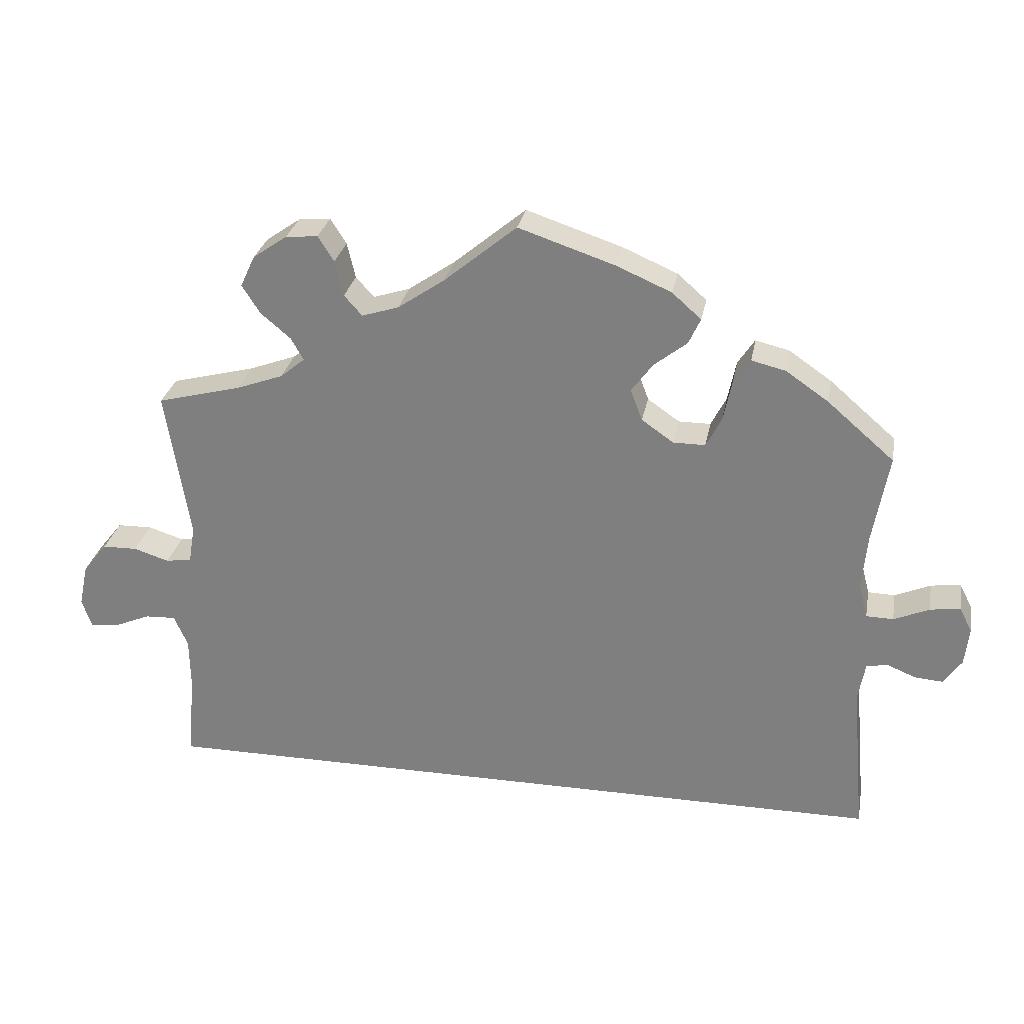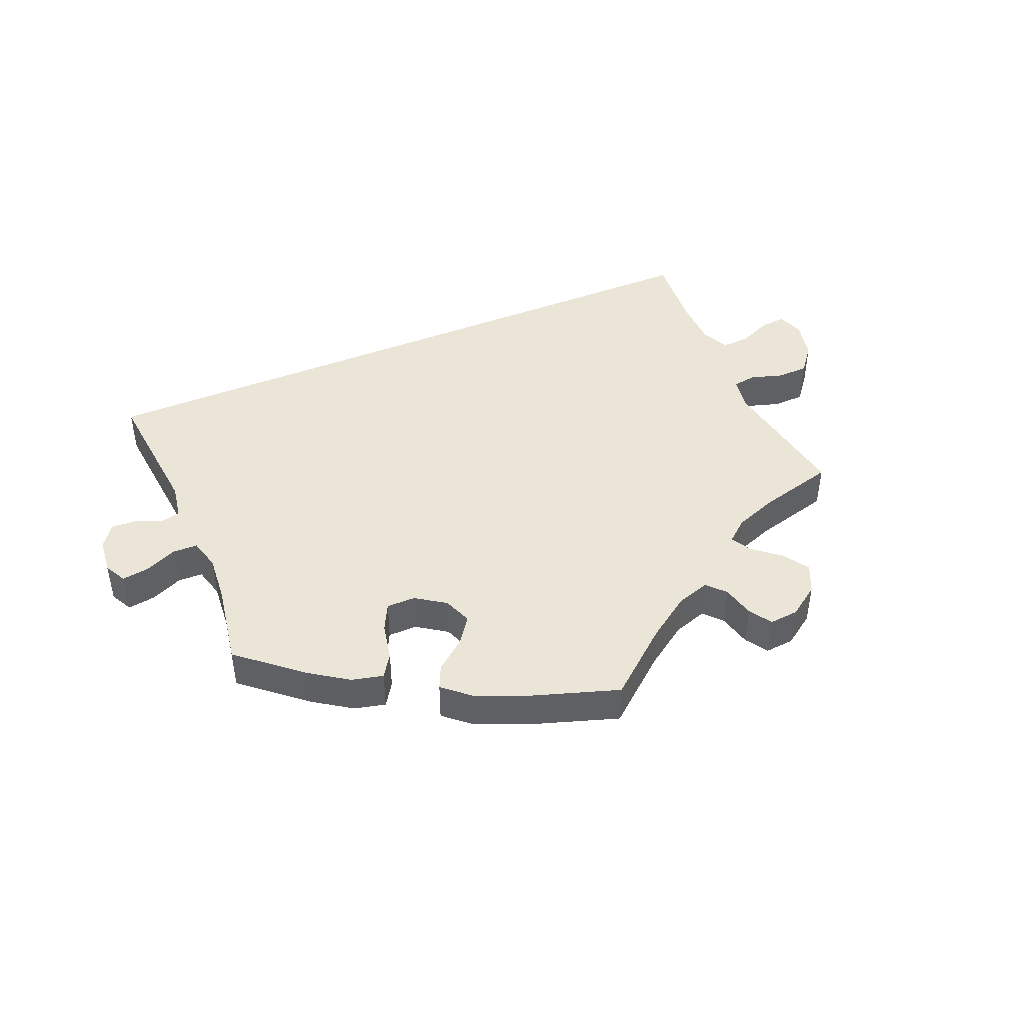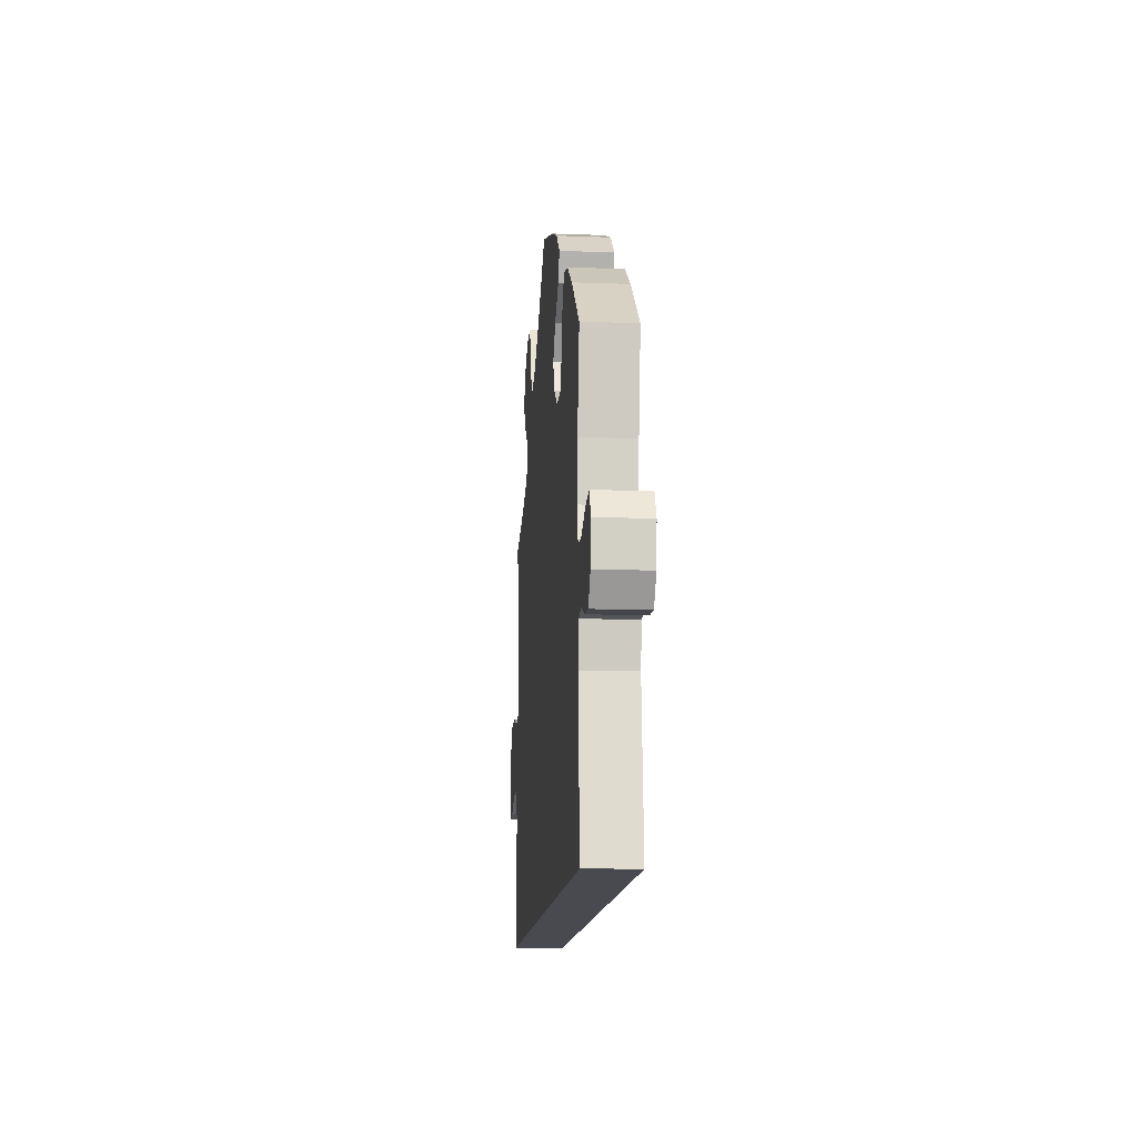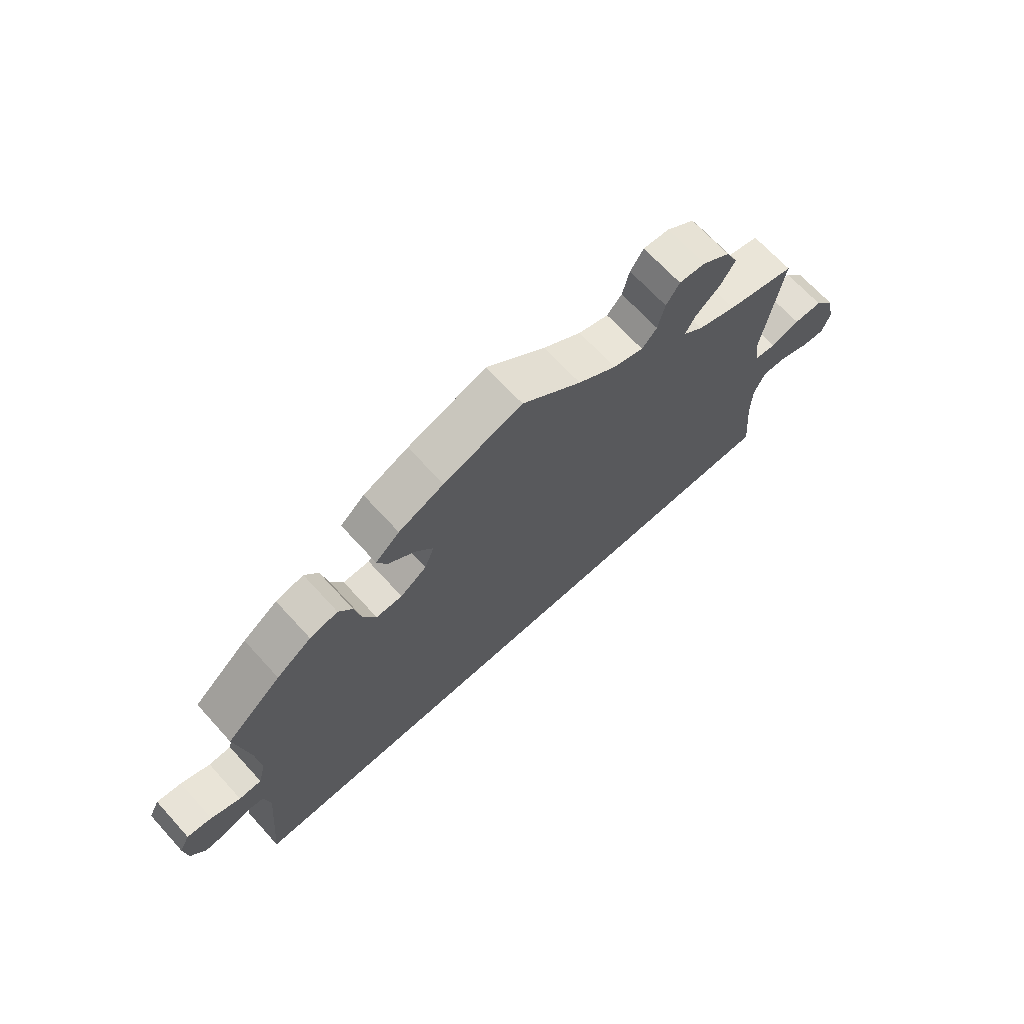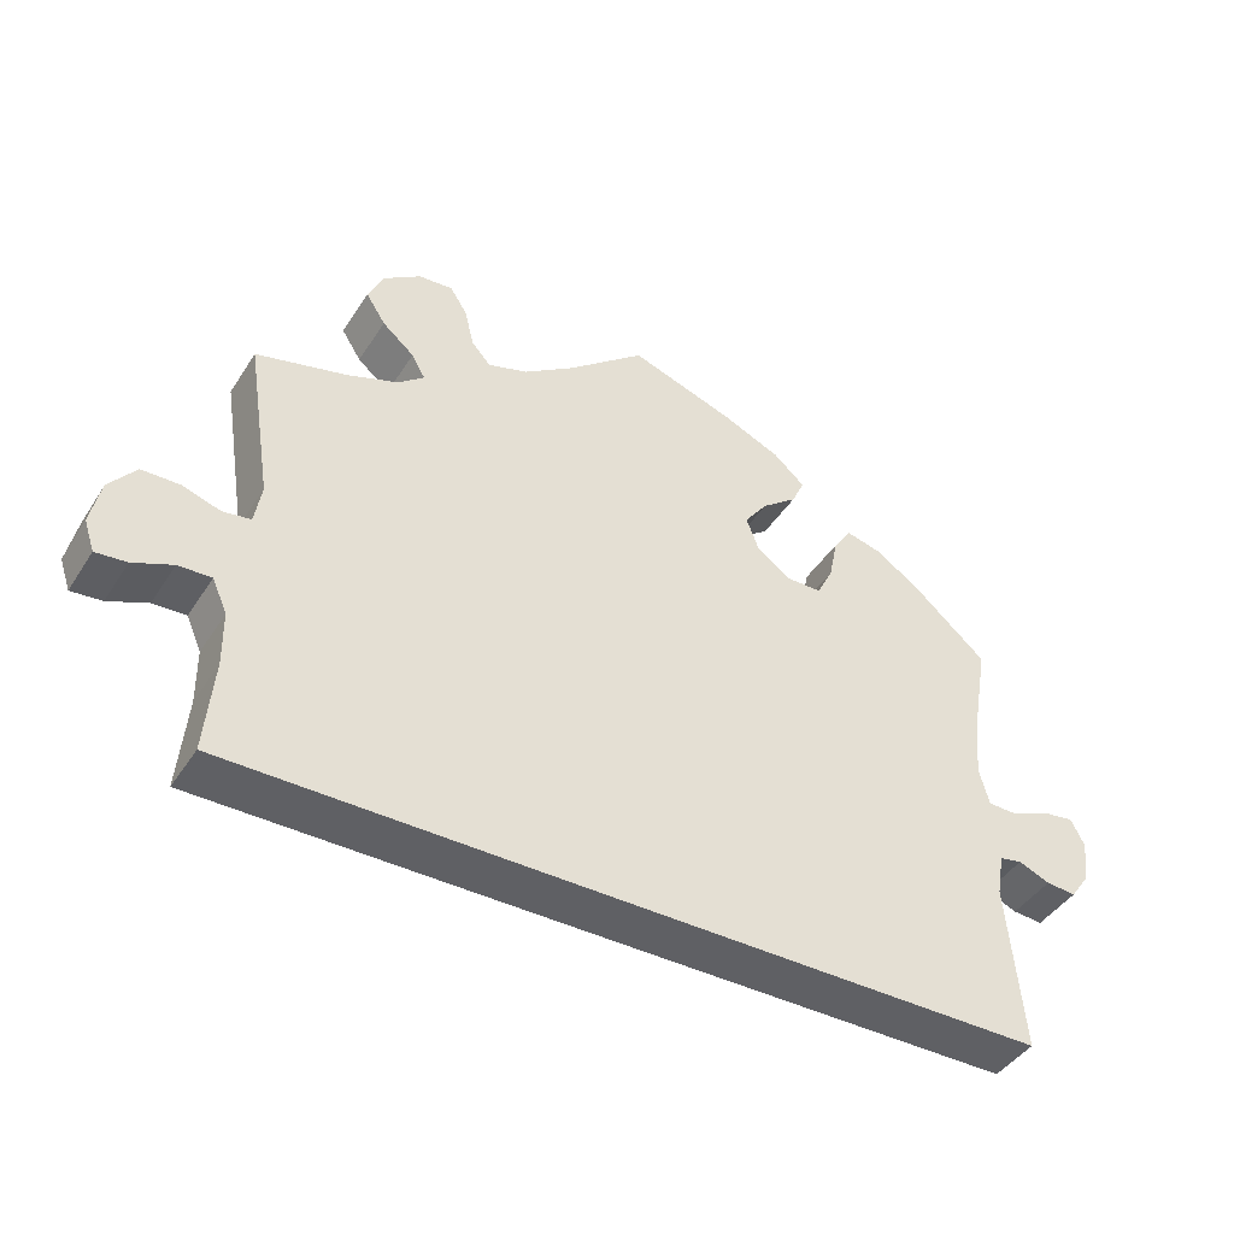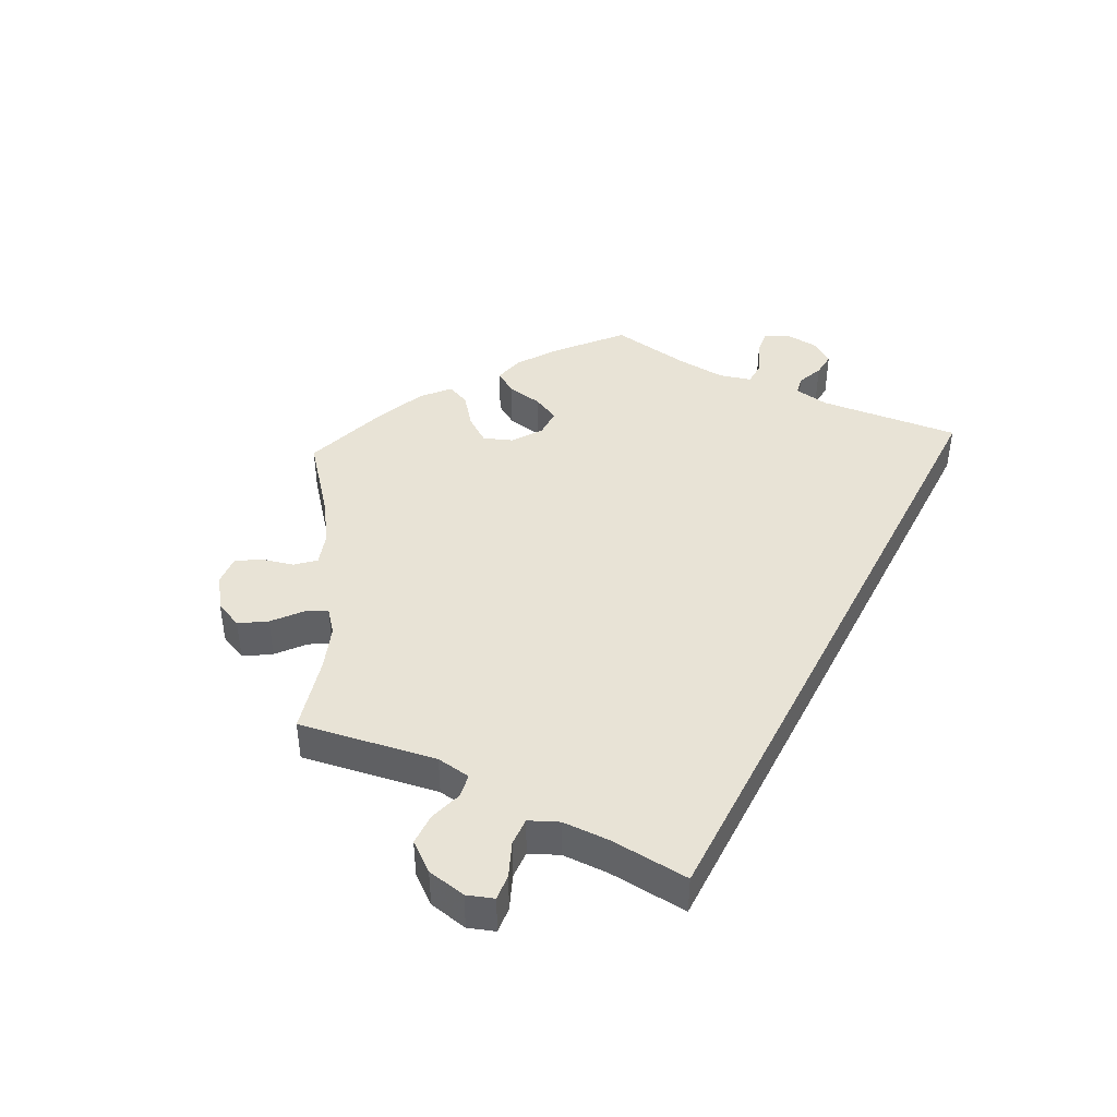
<metadata>
{"format":"obj","ext":"obj","renderer":"f3d","projection":"perspective","resolution":1024,"background":"white","views":[{"elev":28.4,"azim":-169.5,"up":"+Z"},{"elev":44.3,"azim":-23.2,"up":"+Y"},{"elev":-13.6,"azim":-94.9,"up":"+Z"},{"elev":68.3,"azim":-42.4,"up":"+Z"},{"elev":-43.2,"azim":149.6,"up":"+Z"},{"elev":41.9,"azim":117.1,"up":"+Y"}]}
</metadata>
<code>
v -0.653 0.07 0.08
v -0.639 0.07 -0.047
v -0.507 0.07 0.103
v 0.512 0.07 0.041
v -0.259 0.07 0.503
v 0.591 0.07 -0.07
v 0.331 0.07 0.583
v 0.285 0.07 0.587
v 0.537 0.07 -0.31
v -0.217 0.07 0.54
v 0.527 0.07 -0.113
v 0.262 0.07 0.551
v 0.314 0.07 0.395
v 0.537 0.07 0.31
v 0.417 0.07 0.341
v 0.6 0.07 0.051
v -0.52 0.07 0.053
v -0.195 0.07 0.429
v 0.643 0.07 -0.092
v 0.375 0.07 0.463
v 0.332 0.07 0.427
v 0.698 0.07 -0.055
v 0.684 0.07 -0.096
v -0.227 0.07 0.31
v -0.295 0.07 0.353
v -0.181 0.07 0.342
v -0.242 0.07 0.466
v -0.599 0.07 -0.044
v -0.61 0.07 0.074
v -0.537 0.07 -0.31
v -0.38 0.07 0.435
v -0.665 0.07 -0.01
v 0.401 0.07 0.504
v -0.138 0.07 0.574
v -0.559 0.07 0.052
v -0.537 0.07 0.31
v 0.224 0.07 0.471
v -0.331 0.07 0.447
v 0.685 0.07 0.006
v -0.307 0.07 0.411
v 0.171 0.07 0.488
v -0.441 0.07 0.393
v -0.514 0.07 0.18
v -0.557 0.07 -0.027
v -0.164 0.07 0.387
v 0.104 0.07 0.534
v -0.527 0.07 -0.033
v -0.671 0.07 0.045
v 0.549 0.07 0.035
v 0.547 0.07 -0.068
v -0.517 0.07 -0.089
v 0.65 0.07 0.05
v -0.273 0.07 0.31
v 0 0.07 0.62
v 0.349 0.07 0.366
v 0.38 0.07 0.549
v 0.25 0.07 0.5
v 0.526 0.07 -0.186
v 0.503 0.07 0.095
v -0.653 -0 0.08
v -0.639 -0 -0.047
v -0.507 -0 0.103
v 0.512 -0 0.041
v -0.259 -0 0.503
v 0.591 -0 -0.07
v 0.331 -0 0.583
v 0.285 -0 0.587
v 0.537 -0 -0.31
v -0.217 -0 0.54
v 0.527 -0 -0.113
v 0.262 -0 0.551
v 0.314 -0 0.395
v 0.537 -0 0.31
v 0.417 -0 0.341
v 0.6 -0 0.051
v -0.52 -0 0.053
v -0.195 -0 0.429
v 0.643 -0 -0.092
v 0.375 -0 0.463
v 0.332 -0 0.427
v 0.698 -0 -0.055
v 0.684 -0 -0.096
v -0.227 -0 0.31
v -0.295 -0 0.353
v -0.181 -0 0.342
v -0.242 -0 0.466
v -0.599 -0 -0.044
v -0.61 -0 0.074
v -0.537 -0 -0.31
v -0.38 -0 0.435
v -0.665 -0 -0.01
v 0.401 -0 0.504
v -0.138 -0 0.574
v -0.559 -0 0.052
v -0.537 -0 0.31
v 0.224 -0 0.471
v -0.331 -0 0.447
v 0.685 -0 0.006
v -0.307 -0 0.411
v 0.171 -0 0.488
v -0.441 -0 0.393
v -0.514 -0 0.18
v -0.557 -0 -0.027
v -0.164 -0 0.387
v 0.104 -0 0.534
v -0.527 -0 -0.033
v -0.671 -0 0.045
v 0.549 -0 0.035
v 0.547 -0 -0.068
v -0.517 -0 -0.089
v 0.65 -0 0.05
v -0.273 -0 0.31
v 0 -0 0.62
v 0.349 -0 0.366
v 0.38 -0 0.549
v 0.25 -0 0.5
v 0.526 -0 -0.186
v 0.503 -0 0.095
f 15 14 59
f 55 15 59 4
f 13 55 4
f 56 33 20 21
f 56 21 13
f 7 56 13
f 57 12 8 7
f 37 57 7 13
f 41 37 13 4
f 10 34 54 46
f 10 46 41 4
f 18 27 5 10
f 45 18 10 4
f 31 38 40 25
f 31 25 53
f 43 36 42 31
f 3 43 31 53
f 17 3 53 24
f 48 1 29 35
f 48 35 17
f 32 48 17
f 44 28 2 32
f 44 32 17
f 47 44 17 24
f 58 9 30 51
f 11 58 51 47
f 50 11 47 24
f 22 23 19 6
f 49 16 52 39
f 4 49 39 22
f 26 45 4 22
f 50 24 26
f 22 6 50 26
f 118 73 74
f 63 118 74 114
f 63 114 72
f 80 79 92 115
f 72 80 115
f 72 115 66
f 66 67 71 116
f 72 66 116 96
f 63 72 96 100
f 105 113 93 69
f 63 100 105 69
f 69 64 86 77
f 63 69 77 104
f 84 99 97 90
f 112 84 90
f 90 101 95 102
f 112 90 102 62
f 83 112 62 76
f 94 88 60 107
f 76 94 107
f 76 107 91
f 91 61 87 103
f 76 91 103
f 83 76 103 106
f 110 89 68 117
f 106 110 117 70
f 83 106 70 109
f 65 78 82 81
f 98 111 75 108
f 81 98 108 63
f 81 63 104 85
f 85 83 109
f 85 109 65 81
f 59 118 63 4
f 4 63 108 49
f 49 108 75 16
f 16 75 111 52
f 52 111 98 39
f 39 98 81 22
f 22 81 82 23
f 23 82 78 19
f 19 78 65 6
f 6 65 109 50
f 50 109 70 11
f 11 70 117 58
f 58 117 68 9
f 9 68 89 30
f 30 89 110 51
f 51 110 106 47
f 47 106 103 44
f 44 103 87 28
f 28 87 61 2
f 2 61 91 32
f 32 91 107 48
f 48 107 60 1
f 1 60 88 29
f 29 88 94 35
f 35 94 76 17
f 17 76 62 3
f 3 62 102 43
f 43 102 95 36
f 36 95 101 42
f 42 101 90 31
f 31 90 97 38
f 38 97 99 40
f 40 99 84 25
f 25 84 112 53
f 53 112 83 24
f 24 83 85 26
f 26 85 104 45
f 45 104 77 18
f 18 77 86 27
f 27 86 64 5
f 5 64 69 10
f 10 69 93 34
f 34 93 113 54
f 54 113 105 46
f 46 105 100 41
f 41 100 96 37
f 37 96 116 57
f 57 116 71 12
f 12 71 67 8
f 8 67 66 7
f 7 66 115 56
f 56 115 92 33
f 33 92 79 20
f 20 79 80 21
f 21 80 72 13
f 13 72 114 55
f 55 114 74 15
f 15 74 73 14
f 14 73 118 59

</code>
